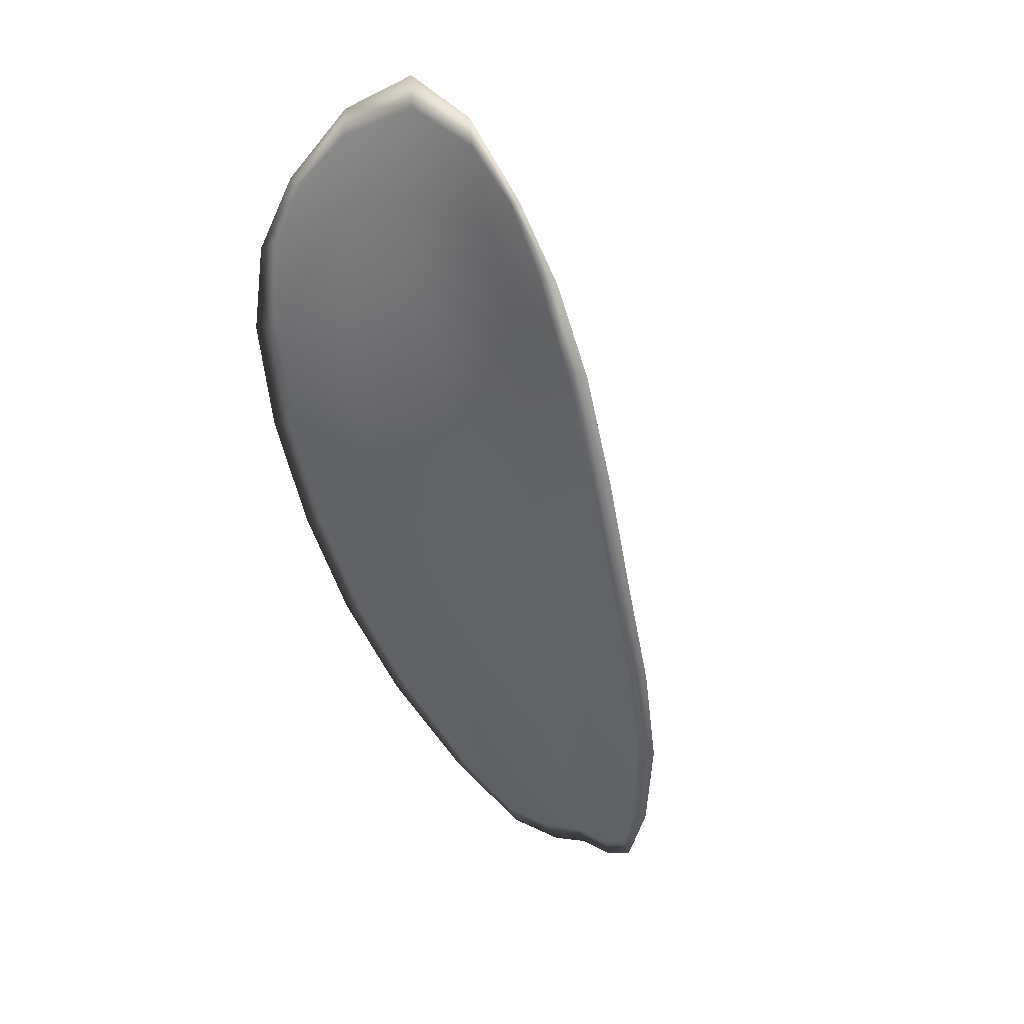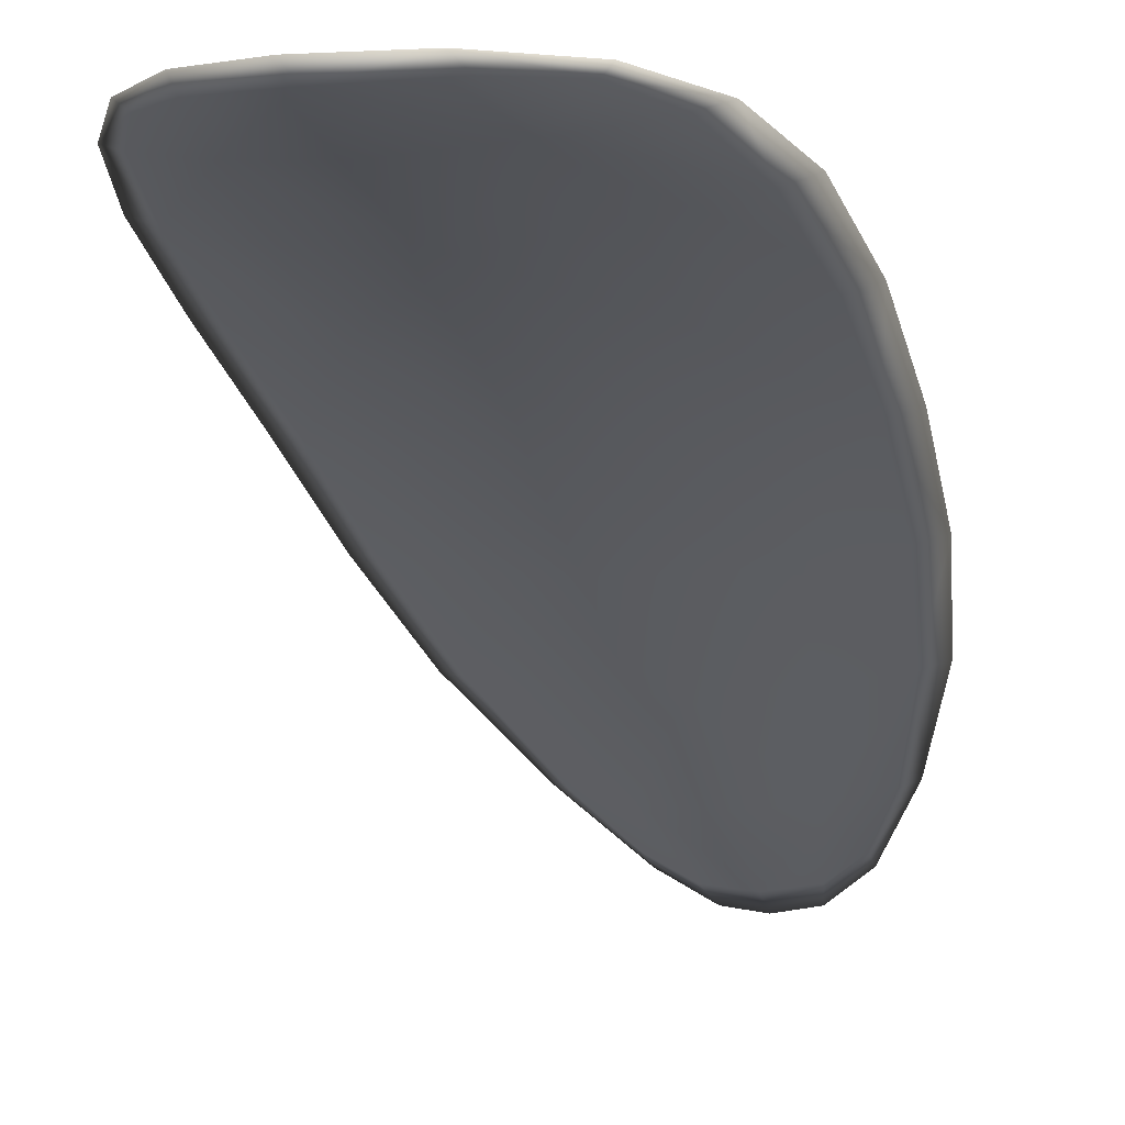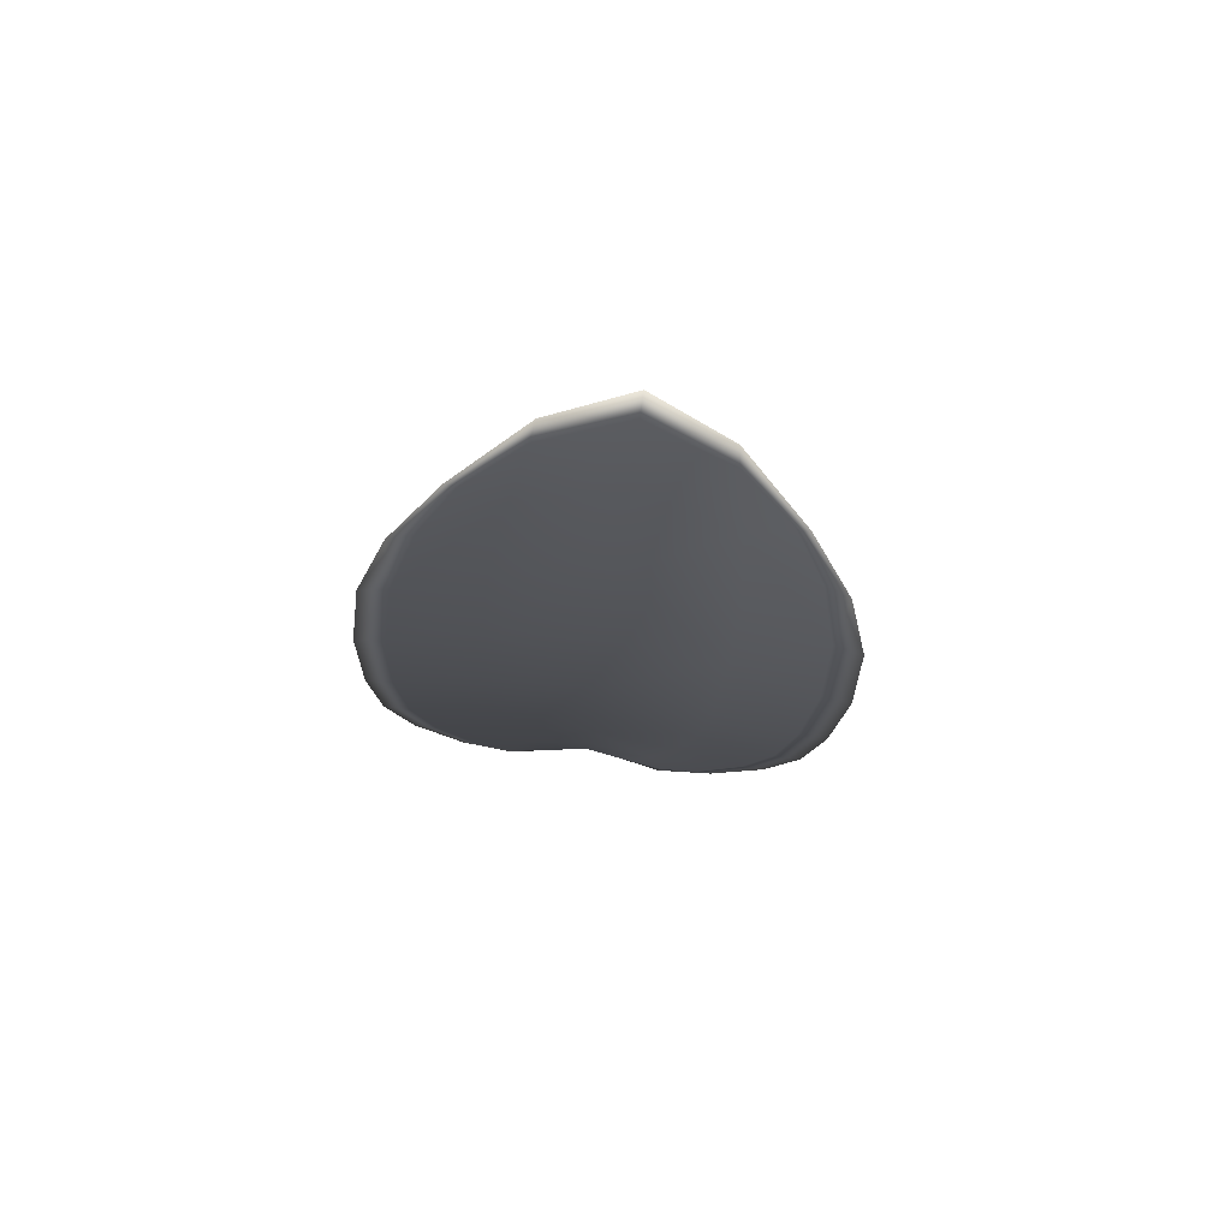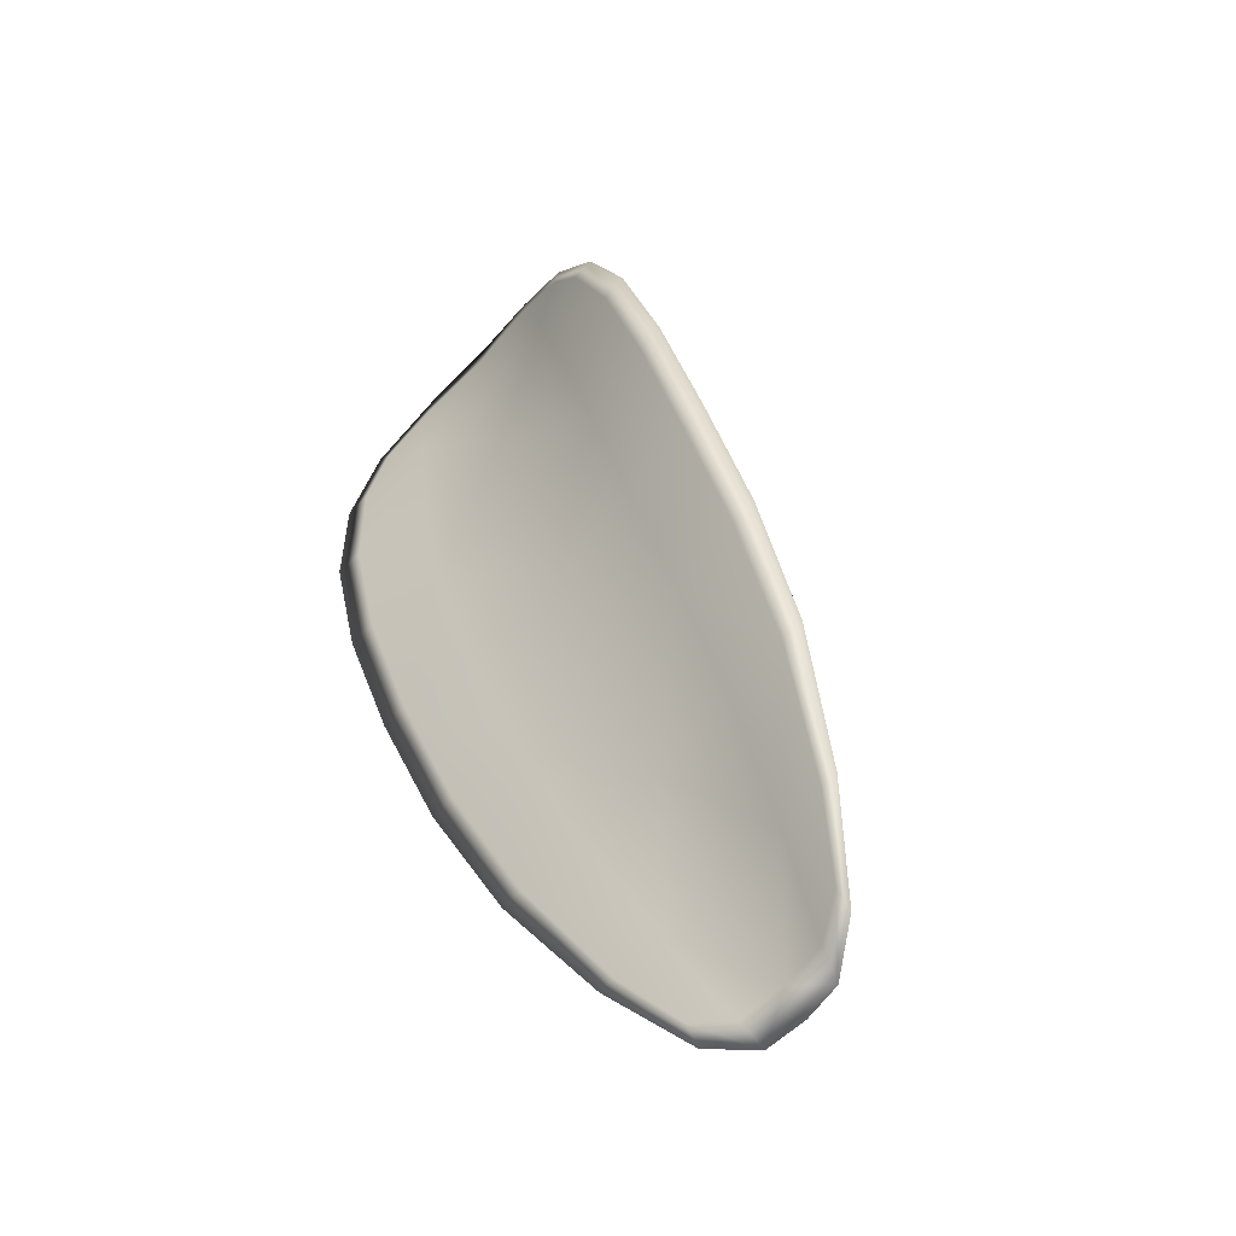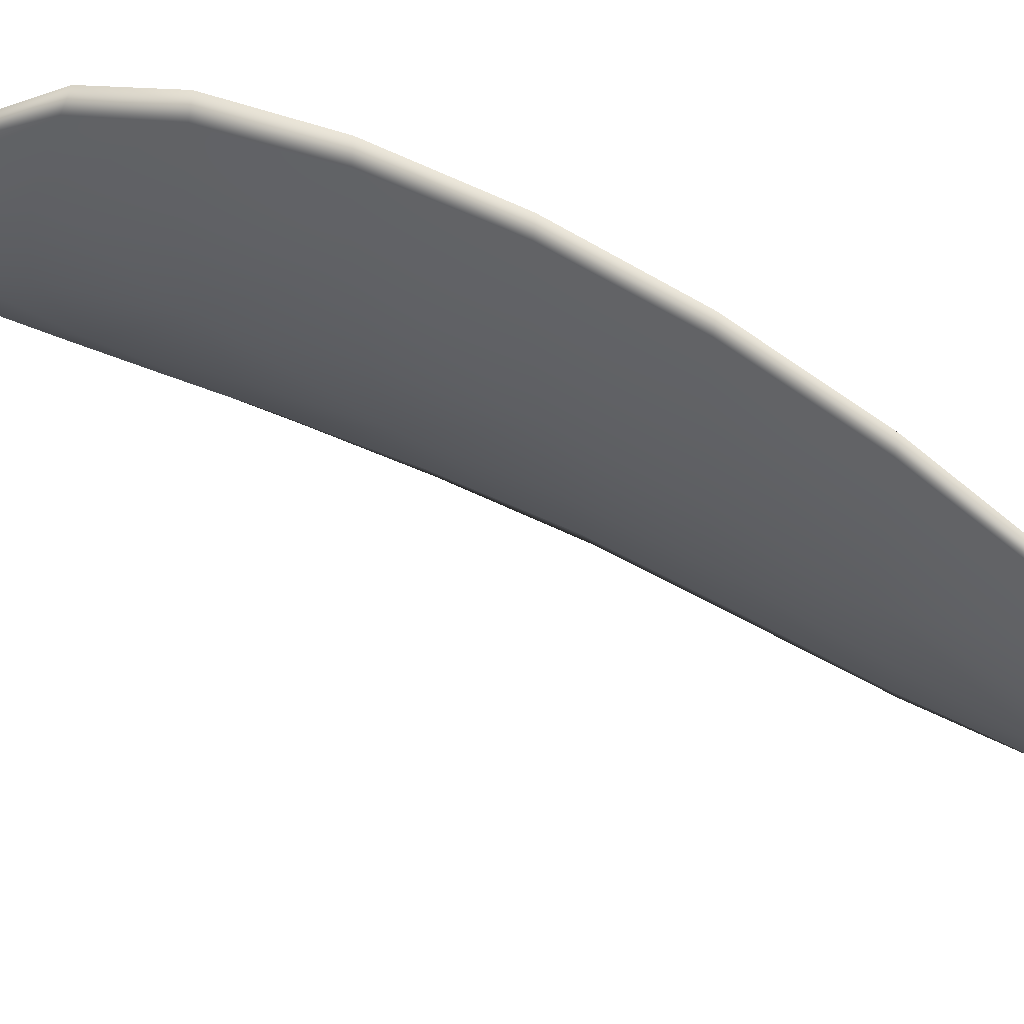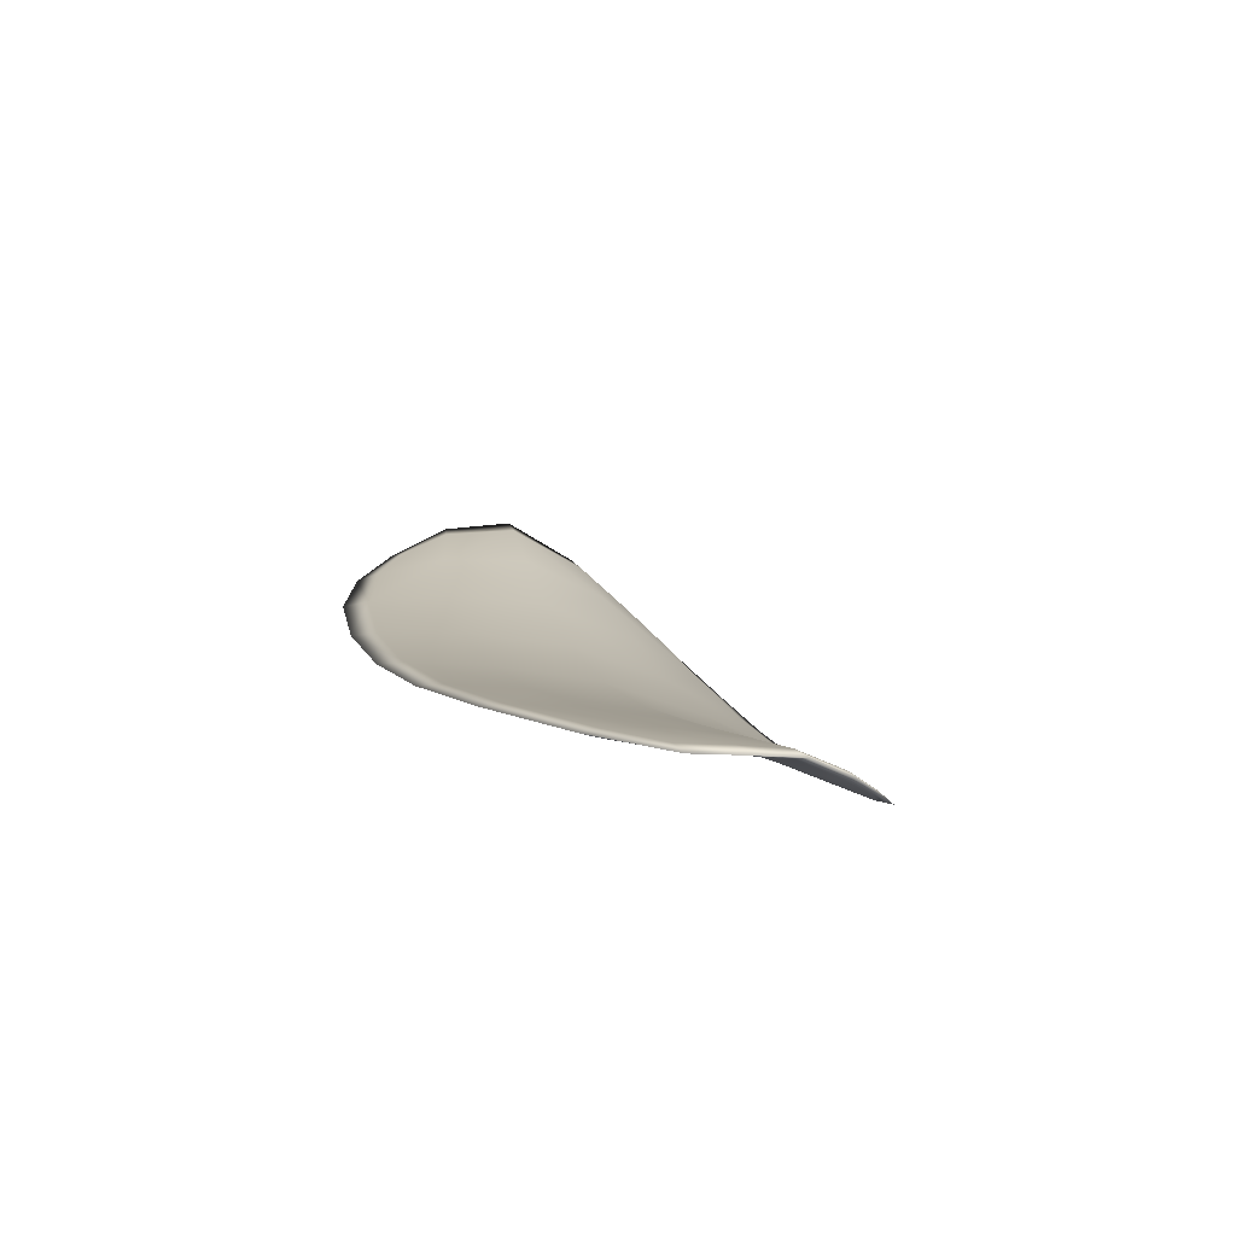
<metadata>
{"format":"obj","ext":"obj","renderer":"f3d","projection":"perspective","resolution":1024,"background":"white","views":[{"elev":6.9,"azim":-145.6,"up":"+Z"},{"elev":-1.0,"azim":12.1,"up":"+Y"},{"elev":43.6,"azim":-174.2,"up":"+Z"},{"elev":-76.9,"azim":-132.4,"up":"+Z"},{"elev":-28.3,"azim":90.0,"up":"+Y"},{"elev":-52.9,"azim":-19.9,"up":"+Z"}]}
</metadata>
<code>
v -2.37 0.6947 -1.125
v -2.368 0.6945 -1.124
v -2.367 0.6936 -1.127
v -2.37 0.6938 -1.128
v -2.372 0.6941 -1.128
v -2.372 0.6949 -1.126
v -2.371 0.6952 -1.124
v -2.37 0.6952 -1.123
v -2.368 0.6951 -1.122
v -2.365 0.6948 -1.124
v -2.363 0.6951 -1.125
v -2.362 0.6943 -1.127
v -2.365 0.6939 -1.127
v -2.366 0.6953 -1.122
v -2.364 0.6953 -1.124
v -2.364 0.6892 -1.136
v -2.362 0.6895 -1.136
v -2.362 0.6874 -1.139
v -2.364 0.6872 -1.139
v -2.366 0.687 -1.139
v -2.366 0.689 -1.136
v -2.367 0.6909 -1.133
v -2.364 0.6911 -1.133
v -2.362 0.6914 -1.133
v -2.369 0.6891 -1.137
v -2.368 0.6871 -1.139
v -2.37 0.6872 -1.14
v -2.371 0.6893 -1.137
v -2.371 0.6912 -1.134
v -2.369 0.691 -1.134
v -2.37 0.6925 -1.131
v -2.367 0.6924 -1.13
v -2.372 0.6928 -1.131
v -2.364 0.6927 -1.13
v -2.362 0.6931 -1.13
v -2.364 0.685 -1.142
v -2.362 0.6853 -1.142
v -2.363 0.684 -1.143
v -2.364 0.6834 -1.144
v -2.365 0.6832 -1.144
v -2.366 0.6849 -1.142
v -2.367 0.685 -1.142
v -2.366 0.6833 -1.144
v -2.367 0.6839 -1.144
v -2.369 0.6851 -1.142
v -2.37 0.6945 -1.125
v -2.368 0.6943 -1.124
v -2.368 0.695 -1.122
v -2.37 0.695 -1.123
v -2.371 0.6951 -1.124
v -2.372 0.6948 -1.126
v -2.372 0.694 -1.128
v -2.37 0.6936 -1.128
v -2.367 0.6933 -1.127
v -2.365 0.6946 -1.124
v -2.363 0.6949 -1.125
v -2.364 0.6952 -1.123
v -2.366 0.6951 -1.122
v -2.364 0.6937 -1.127
v -2.362 0.6942 -1.127
v -2.364 0.689 -1.136
v -2.362 0.6893 -1.136
v -2.362 0.6912 -1.133
v -2.364 0.6909 -1.133
v -2.367 0.6906 -1.133
v -2.366 0.6888 -1.136
v -2.366 0.6868 -1.139
v -2.364 0.687 -1.139
v -2.362 0.6873 -1.139
v -2.369 0.6889 -1.136
v -2.369 0.6908 -1.134
v -2.371 0.691 -1.134
v -2.371 0.6891 -1.137
v -2.37 0.6871 -1.14
v -2.368 0.6869 -1.139
v -2.37 0.6923 -1.131
v -2.367 0.6921 -1.13
v -2.372 0.6927 -1.131
v -2.364 0.6924 -1.13
v -2.362 0.6929 -1.13
v -2.364 0.6848 -1.142
v -2.362 0.6851 -1.142
v -2.366 0.6847 -1.142
v -2.365 0.6831 -1.144
v -2.364 0.6832 -1.144
v -2.363 0.6838 -1.143
v -2.367 0.6848 -1.142
v -2.369 0.685 -1.142
v -2.367 0.6837 -1.144
v -2.366 0.6832 -1.144
v -2.362 0.6853 -1.142
v -2.363 0.6835 -1.144
v -2.361 0.6874 -1.139
v -2.363 0.6838 -1.143
v -2.366 0.6827 -1.145
v -2.367 0.6834 -1.144
v -2.365 0.6826 -1.144
v -2.367 0.6837 -1.144
v -2.372 0.6949 -1.126
v -2.371 0.6953 -1.124
v -2.373 0.6942 -1.128
v -2.371 0.6951 -1.124
v -2.366 0.6954 -1.122
v -2.364 0.6954 -1.123
v -2.368 0.6953 -1.121
v -2.364 0.6952 -1.123
v -2.363 0.6952 -1.125
v -2.362 0.6944 -1.127
v -2.364 0.6828 -1.144
v -2.369 0.6851 -1.142
v -2.37 0.6872 -1.14
v -2.37 0.6953 -1.122
v -2.372 0.6929 -1.131
v -2.372 0.6912 -1.134
v -2.361 0.6931 -1.13
v -2.361 0.6914 -1.133
v -2.361 0.6895 -1.136
v -2.371 0.6893 -1.137
f 1 2 3
f 1 3 4
f 1 4 5
f 1 5 6
f 1 6 7
f 1 7 8
f 1 8 9
f 1 9 2
f 10 11 12
f 10 12 13
f 10 13 3
f 10 3 2
f 10 2 9
f 10 9 14
f 10 14 15
f 10 15 11
f 16 17 18
f 16 18 19
f 16 19 20
f 16 20 21
f 16 21 22
f 16 22 23
f 16 23 24
f 16 24 17
f 25 21 20
f 25 20 26
f 25 26 27
f 25 27 28
f 25 28 29
f 25 29 30
f 25 30 22
f 25 22 21
f 31 32 22
f 31 22 30
f 31 30 29
f 31 29 33
f 31 33 5
f 31 5 4
f 31 4 3
f 31 3 32
f 34 35 24
f 34 24 23
f 34 23 22
f 34 22 32
f 34 32 3
f 34 3 13
f 34 13 12
f 34 12 35
f 36 37 38
f 36 38 39
f 36 39 40
f 36 40 41
f 36 41 20
f 36 20 19
f 36 19 18
f 36 18 37
f 42 41 40
f 42 40 43
f 42 43 44
f 42 44 45
f 42 45 27
f 42 27 26
f 42 26 20
f 42 20 41
f 46 47 48
f 46 48 49
f 46 49 50
f 46 50 51
f 46 51 52
f 46 52 53
f 46 53 54
f 46 54 47
f 55 56 57
f 55 57 58
f 55 58 48
f 55 48 47
f 55 47 54
f 55 54 59
f 55 59 60
f 55 60 56
f 61 62 63
f 61 63 64
f 61 64 65
f 61 65 66
f 61 66 67
f 61 67 68
f 61 68 69
f 61 69 62
f 70 66 65
f 70 65 71
f 70 71 72
f 70 72 73
f 70 73 74
f 70 74 75
f 70 75 67
f 70 67 66
f 76 77 54
f 76 54 53
f 76 53 52
f 76 52 78
f 76 78 72
f 76 72 71
f 76 71 65
f 76 65 77
f 79 80 60
f 79 60 59
f 79 59 54
f 79 54 77
f 79 77 65
f 79 65 64
f 79 64 63
f 79 63 80
f 81 82 69
f 81 69 68
f 81 68 67
f 81 67 83
f 81 83 84
f 81 84 85
f 81 85 86
f 81 86 82
f 87 83 67
f 87 67 75
f 87 75 74
f 87 74 88
f 87 88 89
f 87 89 90
f 87 90 84
f 87 84 83
f 91 92 38
f 91 38 37
f 91 37 18
f 91 18 93
f 91 93 69
f 91 69 82
f 91 82 94
f 91 94 92
f 95 96 44
f 95 44 43
f 95 43 40
f 95 40 97
f 95 97 84
f 95 84 90
f 95 90 98
f 95 98 96
f 99 100 7
f 99 7 6
f 99 6 5
f 99 5 101
f 99 101 52
f 99 52 51
f 99 51 102
f 99 102 100
f 103 104 15
f 103 15 14
f 103 14 9
f 103 9 105
f 103 105 48
f 103 48 58
f 103 58 106
f 103 106 104
f 107 108 12
f 107 12 11
f 107 11 15
f 107 15 104
f 107 104 106
f 107 106 56
f 107 56 60
f 107 60 108
f 109 97 40
f 109 40 39
f 109 39 38
f 109 38 92
f 109 92 94
f 109 94 85
f 109 85 84
f 109 84 97
f 110 111 27
f 110 27 45
f 110 45 44
f 110 44 96
f 110 96 98
f 110 98 88
f 110 88 74
f 110 74 111
f 112 105 9
f 112 9 8
f 112 8 7
f 112 7 100
f 112 100 102
f 112 102 49
f 112 49 48
f 112 48 105
f 113 101 5
f 113 5 33
f 113 33 29
f 113 29 114
f 113 114 72
f 113 72 78
f 113 78 52
f 113 52 101
f 115 116 24
f 115 24 35
f 115 35 12
f 115 12 108
f 115 108 60
f 115 60 80
f 115 80 63
f 115 63 116
f 117 93 18
f 117 18 17
f 117 17 24
f 117 24 116
f 117 116 63
f 117 63 62
f 117 62 69
f 117 69 93
f 118 114 29
f 118 29 28
f 118 28 27
f 118 27 111
f 118 111 74
f 118 74 73
f 118 73 72
f 118 72 114

</code>
